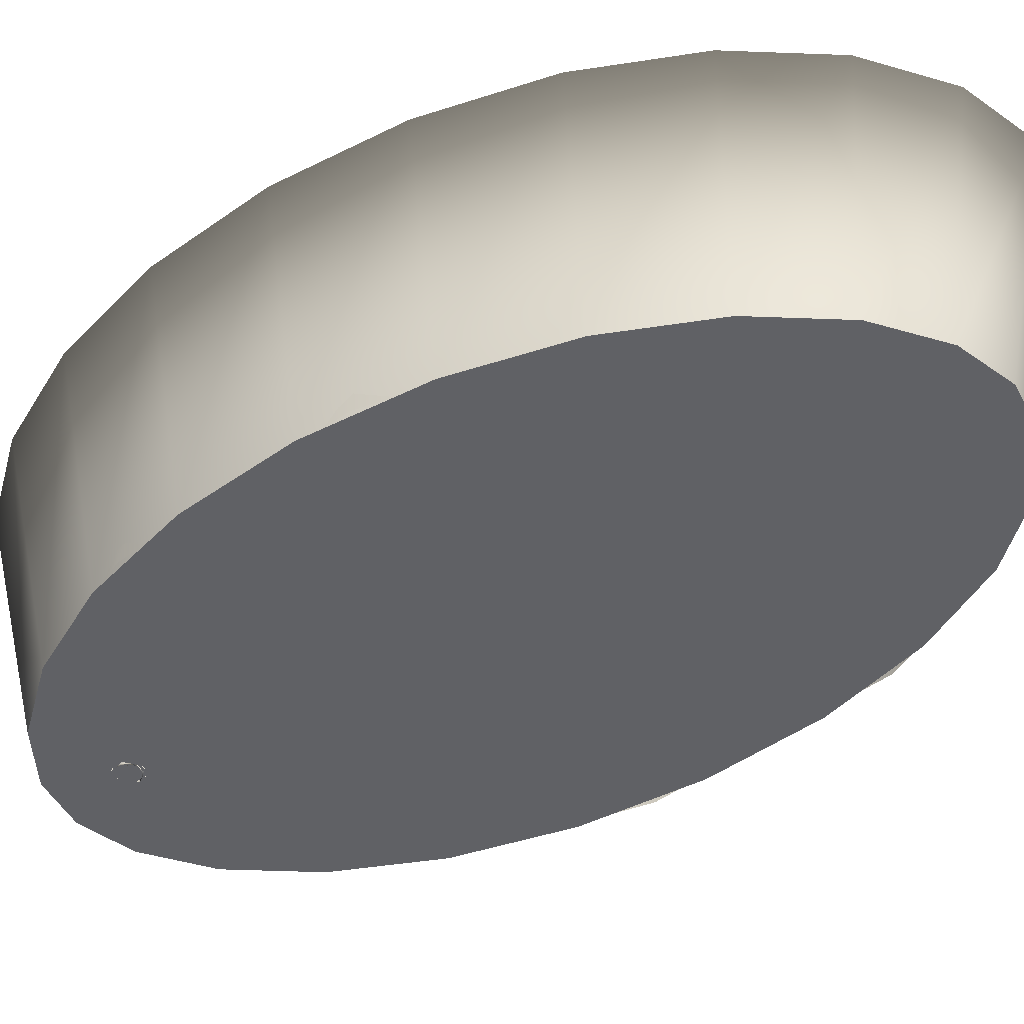
<metadata>
{"format":"obj","ext":"obj","renderer":"f3d","projection":"perspective","resolution":1024,"background":"white","views":[{"elev":-48.2,"azim":-59.7,"up":"+Z"}]}
</metadata>
<code>
v -0.007966 0.438 0.08351
v 0.003989 0.3964 0.05222
v -0.006022 0.3958 0.06747
v -0.002189 0.3956 0.05635
v -0.004105 0.3959 0.05937
v -0.006739 0.3958 0.05972
v -0.009336 0.3956 0.0573
v -0.004906 0.3959 0.05286
v -0.01592 0.3953 0.05134
v -0.008296 0.3957 0.05391
v -0.01117 0.4376 0.07363
v -0.005196 0.4378 0.07293
v -0.001535 0.4382 0.07858
v -0.07544 -0.4179 -0.1274
v -0.02045 -0.4393 0.04872
v -0.02045 -0.4393 -0.1274
v -0.07544 -0.4179 0.04872
v -0.03024 -0.5 0.1287
v -0.07544 -0.4179 -0.1274
v -0.02045 -0.4393 -0.1274
v -0.1073 -0.47 0.1287
v -0.131 -0.3685 -0.1274
v -0.1546 -0.3397 0.04872
v -0.07544 -0.4179 0.04872
v -0.02045 -0.4393 0.09467
v -0.02045 -0.4393 0.04872
v -0.07544 -0.4179 0.09467
v 0.03327 -0.4366 0.04872
v 0.03327 -0.4366 -0.1274
v 0.03327 -0.4366 -0.1274
v 0.04889 -0.4959 0.1287
v -0.131 -0.3685 -0.1274
v -0.1771 -0.408 0.1287
v -0.1807 -0.2911 -0.1274
v -0.131 -0.3685 0.04872
v -0.131 -0.3685 0.09467
v 0.03327 -0.4366 0.09467
v 0.03327 -0.4366 0.04872
v 0.08874 -0.4089 0.04872
v 0.08874 -0.4089 -0.1274
v 0.08874 -0.4089 -0.1274
v 0.1247 -0.4581 0.1287
v -0.1807 -0.2911 -0.1274
v -0.2348 -0.3181 0.1287
v -0.2183 -0.1906 0.04872
v -0.2183 -0.1906 -0.1274
v -0.1807 -0.2911 0.09467
v -0.1807 -0.2911 0.04872
v 0.08874 -0.4089 0.09467
v 0.08874 -0.4089 0.04872
v 0.1435 -0.3526 -0.1274
v 0.1435 -0.3526 0.04872
v 0.192 -0.389 0.1287
v 0.1435 -0.3526 -0.1274
v -0.2183 -0.1906 -0.1274
v -0.2764 -0.2066 0.1287
v -0.2448 -0.02569 0.04872
v -0.2452 -0.004 -0.1274
v -0.2183 -0.1906 0.09467
v -0.2183 -0.1906 0.04872
v 0.1435 -0.3526 0.04872
v 0.1435 -0.3526 0.09467
v 0.2073 -0.2336 -0.1274
v 0.1909 -0.2691 0.04872
v 0.2462 -0.2934 0.1287
v 0.1909 -0.2691 -0.1274
v -0.2393 -0.07503 -0.1274
v -0.2993 -0.08101 0.1287
v -0.2393 -0.07503 0.09467
v -0.2452 -0.004 0.04872
v 0.2073 -0.2336 0.04872
v 0.1909 -0.2691 0.09467
v 0.2249 -0.1642 0.04872
v 0.2836 -0.1778 0.1287
v 0.2249 -0.1642 -0.1274
v -0.2416 0.04643 -0.1274
v -0.3018 0.05011 0.1287
v -0.2249 0.1642 0.04872
v -0.2073 0.2336 -0.1274
v -0.2416 0.04643 0.09467
v 0.2249 -0.1642 0.09467
v 0.2452 0.004002 -0.1274
v 0.2448 0.02569 0.04872
v 0.3018 -0.05011 0.1287
v 0.2416 -0.04643 -0.1274
v -0.2249 0.1642 -0.1274
v -0.2836 0.1778 0.1287
v -0.1909 0.2691 0.04872
v -0.2249 0.1642 0.09467
v -0.2073 0.2336 0.04872
v 0.2452 0.004002 0.04872
v 0.2416 -0.04643 0.09467
v 0.2993 0.08101 0.1287
v 0.2393 0.07503 -0.1274
v -0.1909 0.2691 -0.1274
v -0.2462 0.2934 0.1287
v -0.1435 0.3526 0.04872
v -0.1435 0.3526 -0.1274
v -0.1909 0.2691 0.09467
v 0.2393 0.07503 0.09467
v 0.2183 0.1906 -0.1274
v 0.1981 0.258 0.04872
v 0.2764 0.2066 0.1287
v 0.2183 0.1906 -0.1274
v -0.1435 0.3526 -0.1274
v -0.192 0.389 0.1287
v -0.08874 0.4089 0.04872
v -0.08874 0.4089 -0.1274
v -0.1435 0.3526 0.09467
v -0.1435 0.3526 0.04872
v 0.2183 0.1906 0.04872
v 0.2183 0.1906 0.09467
v 0.1807 0.2911 -0.1274
v 0.2348 0.3181 0.1287
v 0.1807 0.2911 -0.1274
v -0.08874 0.4089 -0.1274
v -0.1247 0.4581 0.1287
v -0.03327 0.4366 -0.1274
v -0.03327 0.4366 0.04872
v -0.08874 0.4089 0.09467
v -0.08874 0.4089 0.04872
v 0.1807 0.2911 0.04872
v 0.1807 0.2911 0.09467
v 0.131 0.3685 -0.1274
v 0.131 0.3685 0.04872
v 0.1771 0.408 0.1287
v 0.131 0.3685 -0.1274
v -0.04889 0.4959 0.1287
v -0.03327 0.4366 -0.1274
v 0.02045 0.4393 -0.1274
v 0.02045 0.4393 0.04872
v -0.03327 0.4366 0.09467
v -0.03327 0.4366 0.04872
v 0.131 0.3685 0.09467
v 0.07544 0.4179 0.04872
v 0.07544 0.4179 -0.1274
v 0.1073 0.47 0.1287
v 0.07544 0.4179 -0.1274
v 0.02045 0.4393 -0.1274
v 0.03024 0.5 0.1287
v 0.02045 0.4393 0.09467
v 0.01574 0.4391 0.08457
v 0.02045 0.4393 0.04872
v 0.001295 0.4383 0.08457
v -0.004587 0.4381 0.08276
v -0.001713 0.4382 0.0786
v 0.001295 0.4383 0.0667
v -0.009606 0.4378 0.08319
v -0.01502 0.4375 0.08405
v -0.01256 0.4376 0.08002
v -0.02989 0.4367 0.08405
v -0.02989 0.4367 0.0666
v 0.01574 0.4391 0.0667
v -0.003436 0.4381 0.07386
v -0.007433 0.4379 0.07221
v -0.01502 0.4375 0.0666
v -0.01082 0.4377 0.07345
v -0.01288 0.4376 0.07642
v 0.07544 0.4179 0.09467
v 0.07544 0.4179 0.04872
v 0.01668 0.4353 0.07649
v 0.01649 0.4255 0.07772
v 0.01041 0.4252 0.06961
v 0.008191 0.4251 0.08307
v 0.002399 0.4248 0.07537
v 0.005621 0.4347 0.08254
v 0.003709 0.4346 0.07103
v -0.002651 0.396 0.05368
v -0.002171 0.3998 0.05585
v -0.009228 0.3995 0.05368
v -0.009709 0.3956 0.05585
v -0.005352 0.3958 0.06008
v -0.006528 0.3996 0.06008
v -0.02157 0.3622 -0.1274
v -0.01953 0.3692 -0.1287
v -0.02157 0.3622 -0.1274
v -0.01953 0.3692 -0.1287
v -0.00878 0.3769 -0.1274
v -0.007784 0.3769 -0.1287
v -0.00878 0.3769 -0.1274
v -0.007784 0.3769 -0.1287
v -0.01476 0.3533 -0.1287
v -0.01476 0.3533 -0.1287
v 0.002965 0.3692 -0.1274
v 0.005002 0.3622 -0.1287
v 0.002965 0.3692 -0.1274
v 0.005002 0.3622 -0.1287
v -0.001808 0.3533 -0.1274
v -0.001808 0.3533 -0.1274
v -0.01538 0.4336 0.07612
v -0.01617 0.4238 0.07133
v -0.02272 0.4235 0.08329
v -0.02927 0.4231 0.07428
v -0.02468 0.4332 0.06951
v -0.0289 0.433 0.08115
v -0.001172 0.3538 -0.1274
v -0.006506 0.3651 -0.1266
v -0.009721 0.3648 -0.1266
v -0.007737 0.3639 -0.1266
v -0.00992 0.3633 -0.1266
v -0.006071 0.3763 -0.1274
v -0.01812 0.3721 -0.1274
v 0.002893 0.3691 -0.1274
v -0.005971 0.3635 -0.1266
v -0.01143 0.3643 -0.1266
v -0.01812 0.357 -0.1274
v -0.01031 0.3641 -0.1241
v -0.01031 0.3641 -0.1241
v -0.01015 0.3637 -0.1249
v -0.01015 0.3637 -0.1249
v -0.009965 0.3641 -0.1245
v -0.007153 0.3641 -0.1245
v -0.009975 0.3641 -0.1241
v -0.007068 0.3644 -0.1242
v -0.01005 0.3644 -0.1242
v -0.01005 0.3644 -0.1242
v -0.007068 0.3644 -0.1242
v -0.009965 0.3641 -0.1245
v -0.007153 0.3641 -0.1245
v -0.00997 0.3641 -0.1244
v -0.01002 0.3639 -0.1245
v -0.01005 0.3644 -0.1245
v -0.01005 0.3644 -0.1245
v -0.00997 0.3641 -0.1244
v -0.01002 0.3639 -0.1245
v -0.007154 0.3641 -0.124
v -0.009975 0.3641 -0.1241
v -0.007154 0.3641 -0.124
v -0.01016 0.3645 -0.1249
v -0.01016 0.3645 -0.1249
v -0.006812 0.3641 -0.124
v -0.00708 0.3641 -0.1245
v -0.006812 0.3641 -0.124
v -0.00708 0.3641 -0.1245
v -0.007053 0.3644 -0.1249
v -0.007053 0.3644 -0.1249
v -0.007056 0.3638 -0.1249
v -0.007056 0.3638 -0.1249
v -0.007109 0.3641 -0.1249
v -0.007109 0.3641 -0.1249
v -0.01075 0.364 -0.1245
v -0.01075 0.364 -0.1245
v -0.01089 0.3642 -0.1249
v -0.01089 0.3642 -0.1249
v -0.006485 0.3638 -0.1265
v -0.007213 0.364 -0.1249
v -0.006497 0.3645 -0.1266
v -0.007213 0.364 -0.1249
v -0.006497 0.3645 -0.1266
v -0.006485 0.3638 -0.1265
v -0.007739 0.3642 -0.1266
v -0.007739 0.3642 -0.1266
v -0.01083 0.3644 -0.1265
v -0.01083 0.3644 -0.1265
v -0.0104 0.3636 -0.1249
v -0.009992 0.3644 -0.1265
v -0.009992 0.3644 -0.1265
v -0.0104 0.3636 -0.1249
v -0.01036 0.3632 -0.1266
v -0.01036 0.3632 -0.1266
v -0.02988 0.4366 0.0666
v -0.01501 0.4374 0.0666
v -0.01501 0.4374 0.08405
v -0.01655 0.4336 0.07696
v -0.01831 0.4335 0.08073
v -0.02208 0.4333 0.08249
v -0.02988 0.4366 0.08405
v -0.02617 0.4331 0.08177
v -0.02884 0.433 0.07858
v -0.0292 0.4329 0.07444
v -0.02208 0.4333 0.06975
v -0.01766 0.4335 0.07208
v -0.02617 0.4331 0.07048
v -0.07544 -0.4179 -0.1274
v 0.03327 -0.4366 -0.1274
v -0.02045 -0.4393 -0.1274
v 0.08874 -0.4089 -0.1274
v -0.131 -0.3685 -0.1274
v 0.1435 -0.3526 -0.1274
v -0.1807 -0.2911 -0.1274
v 0.1909 -0.2691 -0.1274
v -0.2183 -0.1906 -0.1274
v 0.2249 -0.1642 -0.1274
v -0.2393 -0.07503 -0.1274
v 0.2416 -0.04643 -0.1274
v -0.2416 0.04643 -0.1274
v 0.2393 0.07503 -0.1274
v -0.2249 0.1642 -0.1274
v 0.2183 0.1906 -0.1274
v -0.1909 0.2691 -0.1274
v 0.1807 0.2911 -0.1274
v -0.1435 0.3526 -0.1274
v -0.005535 0.3502 -0.1274
v -0.01491 0.3513 -0.1274
v -0.08874 0.4089 -0.1274
v -0.02232 0.3599 -0.1274
v -0.02206 0.3693 -0.1274
v -0.01782 0.3756 -0.1274
v -0.009147 0.3793 -0.1274
v 0.131 0.3685 -0.1274
v 0.002767 0.3547 -0.1274
v 0.00648 0.3654 -0.1274
v 0.07544 0.4179 -0.1274
v 0.001546 0.3756 -0.1274
v -0.03327 0.4366 -0.1274
v 0.02045 0.4393 -0.1274
v 0.02045 0.4393 -0.1274
v -0.03327 0.4366 -0.1274
v 0.07544 0.4179 -0.1274
v -0.08874 0.4089 -0.1274
v -0.009147 0.3793 -0.1274
v 0.001546 0.3756 -0.1274
v 0.00648 0.3654 -0.1274
v 0.131 0.3685 -0.1274
v 0.002767 0.3547 -0.1274
v -0.005535 0.3502 -0.1274
v 0.1807 0.2911 -0.1274
v -0.01782 0.3756 -0.1274
v -0.02206 0.3693 -0.1274
v -0.02232 0.3599 -0.1274
v -0.01491 0.3513 -0.1274
v -0.1435 0.3526 -0.1274
v -0.1909 0.2691 -0.1274
v 0.2183 0.1906 -0.1274
v -0.2249 0.1642 -0.1274
v 0.2393 0.07503 -0.1274
v -0.2416 0.04643 -0.1274
v 0.2416 -0.04643 -0.1274
v -0.2393 -0.07503 -0.1274
v 0.2249 -0.1642 -0.1274
v -0.2183 -0.1906 -0.1274
v 0.1909 -0.2691 -0.1274
v -0.1807 -0.2911 -0.1274
v 0.1435 -0.3526 -0.1274
v -0.131 -0.3685 -0.1274
v 0.08874 -0.4089 -0.1274
v -0.07544 -0.4179 -0.1274
v 0.03327 -0.4366 -0.1274
v -0.02045 -0.4393 -0.1274
v 0.01575 0.439 0.08457
v 0.01536 0.4352 0.07475
v 0.01575 0.439 0.0667
v 0.01405 0.4352 0.08043
v 0.008845 0.4349 0.08304
v 0.001303 0.4382 0.08457
v 0.003711 0.4346 0.0803
v 0.002503 0.4346 0.07631
v 0.01221 0.4351 0.07086
v 0.001305 0.4382 0.06669
v 0.00816 0.4349 0.06991
v 0.003811 0.4346 0.07236
v -0.07544 -0.4179 0.04872
v 0.03327 -0.4366 0.04872
v -0.02045 -0.4393 0.04872
v 0.08874 -0.4089 0.04872
v -0.131 -0.3685 0.04872
v 0.1435 -0.3526 0.04872
v -0.1807 -0.2911 0.04872
v 0.1909 -0.2691 0.04872
v -0.2183 -0.1906 0.04872
v 0.2249 -0.1642 0.04872
v -0.2393 -0.07503 0.04872
v 0.2416 -0.04643 0.04872
v -0.2416 0.04643 0.04872
v 0.2393 0.07503 0.04872
v -0.2249 0.1642 0.04872
v 0.2183 0.1906 0.04872
v -0.1909 0.2691 0.04872
v 0.1807 0.2911 0.04872
v -0.1435 0.3526 0.04872
v 0.131 0.3685 0.04872
v -0.08874 0.4089 0.04872
v 0.07544 0.4179 0.04872
v -0.03327 0.4366 0.04872
v 0.02045 0.4393 0.04872
v 0.02045 0.4393 0.04872
v -0.03327 0.4366 0.04872
v 0.07544 0.4179 0.04872
v -0.08874 0.4089 0.04872
v 0.131 0.3685 0.04872
v -0.1435 0.3526 0.04872
v 0.1807 0.2911 0.04872
v -0.1909 0.2691 0.04872
v 0.2183 0.1906 0.04872
v -0.2249 0.1642 0.04872
v 0.2393 0.07503 0.04872
v -0.2416 0.04643 0.04872
v 0.2416 -0.04643 0.04872
v -0.2393 -0.07503 0.04872
v 0.2249 -0.1642 0.04872
v -0.2183 -0.1906 0.04872
v 0.1909 -0.2691 0.04872
v -0.1807 -0.2911 0.04872
v 0.1435 -0.3526 0.04872
v -0.131 -0.3685 0.04872
v 0.08874 -0.4089 0.04872
v -0.07544 -0.4179 0.04872
v 0.03327 -0.4366 0.04872
v -0.02045 -0.4393 0.04872
v -0.01491 0.3513 -0.1274
v -0.003625 0.3505 -0.1274
v -0.01136 0.3531 -0.1274
v -0.02232 0.3599 -0.1274
v -0.01857 0.3586 -0.1274
v -0.01989 0.366 -0.1274
v -0.0215 0.3712 -0.1274
v -0.01758 0.3716 -0.1274
v -0.01136 0.376 -0.1274
v -0.01294 0.3786 -0.1274
v -0.003798 0.3537 -0.1274
v 0.00379 0.3563 -0.1274
v 0.002001 0.3586 -0.1274
v 0.00648 0.3654 -0.1274
v 0.00333 0.366 -0.1274
v 0.001011 0.3716 -0.1274
v 0.001546 0.3756 -0.1274
v -0.003798 0.3753 -0.1274
v -0.005361 0.3787 -0.1274
v -0.01294 0.3786 -0.1274
v -0.005361 0.3787 -0.1274
v 0.001546 0.3756 -0.1274
v -0.01136 0.376 -0.1274
v -0.003798 0.3753 -0.1274
v 0.001011 0.3716 -0.1274
v 0.00648 0.3654 -0.1274
v 0.00333 0.366 -0.1274
v 0.002001 0.3586 -0.1274
v 0.00379 0.3563 -0.1274
v -0.003798 0.3537 -0.1274
v -0.01136 0.3531 -0.1274
v -0.003625 0.3505 -0.1274
v -0.0215 0.3712 -0.1274
v -0.01758 0.3716 -0.1274
v -0.01989 0.366 -0.1274
v -0.02232 0.3599 -0.1274
v -0.01857 0.3586 -0.1274
v -0.01491 0.3513 -0.1274
v -0.01136 0.3531 -0.1287
v -0.003798 0.3537 -0.1287
v -0.01857 0.3586 -0.1287
v 0.002001 0.3586 -0.1287
v -0.01989 0.366 -0.1287
v 0.00333 0.366 -0.1287
v -0.01758 0.3716 -0.1287
v 0.001011 0.3716 -0.1287
v -0.01136 0.376 -0.1287
v -0.003798 0.3753 -0.1287
v -0.01136 0.376 -0.1287
v -0.003798 0.3753 -0.1287
v 0.001011 0.3716 -0.1287
v -0.01758 0.3716 -0.1287
v 0.00333 0.366 -0.1287
v -0.01989 0.366 -0.1287
v 0.002001 0.3586 -0.1287
v -0.01857 0.3586 -0.1287
v -0.003798 0.3537 -0.1287
v -0.01136 0.3531 -0.1287
v -0.00348 0.3998 0.05892
v -0.002906 0.3998 0.05455
v -0.006038 0.3996 0.05289
v -0.006936 0.3996 0.05972
v -0.008492 0.3995 0.05391
v -0.009533 0.3995 0.0573
v -0.01058 0.3637 -0.1245
v -0.01003 0.3639 -0.1245
v -0.01053 0.3645 -0.1245
v -0.01006 0.3644 -0.1245
v -0.01084 0.3642 -0.1245
f 2 3 4
f 4 3 5
f 5 3 6
f 6 3 7
f 2 4 8
f 2 8 9
f 9 8 10
f 9 10 7
f 9 7 3
f 3 1 9
f 11 9 1
f 9 11 12
f 12 2 9
f 2 12 13
f 13 3 2
f 3 13 1
f 14 15 16
f 15 14 17
f 18 19 20
f 19 18 21
f 22 17 14
f 17 22 23
f 24 25 26
f 25 24 27
f 16 28 29
f 28 16 15
f 18 30 31
f 30 18 20
f 25 21 18
f 21 25 27
f 21 32 19
f 32 21 33
f 23 22 34
f 35 27 24
f 27 35 36
f 26 37 38
f 37 26 25
f 29 39 40
f 39 29 28
f 31 25 18
f 25 31 37
f 31 41 42
f 41 31 30
f 27 33 21
f 33 27 36
f 33 43 32
f 43 33 44
f 45 34 46
f 34 45 23
f 47 35 48
f 35 47 36
f 38 49 50
f 49 38 37
f 39 51 40
f 51 39 52
f 42 37 31
f 37 42 49
f 53 41 54
f 41 53 42
f 36 44 33
f 44 36 47
f 44 55 43
f 55 44 56
f 57 46 58
f 46 57 45
f 59 48 60
f 48 59 47
f 49 61 50
f 61 49 62
f 52 63 51
f 63 52 64
f 53 49 42
f 49 53 62
f 65 54 66
f 54 65 53
f 47 56 44
f 56 47 59
f 56 67 55
f 67 56 68
f 69 60 70
f 60 69 59
f 62 71 61
f 71 62 72
f 63 64 73
f 65 62 53
f 62 65 72
f 74 66 75
f 66 74 65
f 59 68 56
f 68 59 69
f 68 76 67
f 76 68 77
f 78 58 79
f 58 78 57
f 70 80 69
f 71 72 81
f 73 82 63
f 82 73 83
f 74 72 65
f 72 74 81
f 84 75 85
f 75 84 74
f 69 77 68
f 77 69 80
f 77 86 76
f 86 77 87
f 79 88 78
f 89 70 90
f 70 89 80
f 81 91 71
f 91 81 92
f 84 81 74
f 81 84 92
f 93 85 94
f 85 93 84
f 89 77 80
f 77 89 87
f 87 95 86
f 95 87 96
f 97 79 98
f 79 97 88
f 90 99 89
f 91 92 100
f 83 101 82
f 101 83 102
f 93 92 84
f 92 93 100
f 103 94 104
f 94 103 93
f 99 87 89
f 87 99 96
f 96 105 95
f 105 96 106
f 107 98 108
f 98 107 97
f 109 90 110
f 90 109 99
f 100 111 91
f 111 100 112
f 102 113 101
f 93 112 100
f 112 93 103
f 114 104 115
f 104 114 103
f 109 96 99
f 96 109 106
f 106 116 105
f 116 106 117
f 107 118 119
f 118 107 108
f 120 110 121
f 110 120 109
f 112 122 111
f 122 112 123
f 102 124 113
f 124 102 125
f 103 123 112
f 123 103 114
f 126 115 127
f 115 126 114
f 120 106 109
f 106 120 117
f 116 128 129
f 128 116 117
f 119 130 131
f 130 119 118
f 132 121 133
f 121 132 120
f 123 125 122
f 125 123 134
f 135 124 125
f 124 135 136
f 114 134 123
f 134 114 126
f 127 137 126
f 137 127 138
f 132 117 120
f 117 132 128
f 139 128 140
f 128 139 129
f 131 136 135
f 136 131 130
f 141 142 143
f 142 141 132
f 142 132 144
f 144 132 145
f 144 145 146
f 144 146 147
f 145 132 148
f 148 132 149
f 148 149 150
f 150 149 158
f 149 132 151
f 151 132 152
f 152 132 133
f 143 153 133
f 153 143 142
f 133 153 147
f 133 147 154
f 154 147 146
f 133 154 155
f 133 155 156
f 156 155 157
f 156 157 158
f 156 158 149
f 133 156 152
f 159 125 134
f 125 159 160
f 126 159 134
f 159 126 137
f 138 140 137
f 140 138 139
f 141 128 132
f 128 141 140
f 141 160 159
f 160 141 143
f 137 141 159
f 141 137 140
f 163 162 164
f 163 164 165
f 164 166 165
f 167 165 166
f 167 163 165
f 163 167 161
f 163 161 162
f 162 161 164
f 166 164 161
f 170 168 169
f 168 170 171
f 172 169 168
f 172 173 169
f 173 171 170
f 173 172 171
f 175 178 179
f 178 175 174
f 174 175 182
f 179 184 185
f 184 179 178
f 174 182 188
f 185 184 188
f 185 188 182
f 176 177 180
f 181 180 177
f 183 177 176
f 180 181 186
f 187 186 181
f 189 183 176
f 189 186 187
f 183 189 187
f 191 192 193
f 192 195 193
f 194 193 195
f 194 191 193
f 191 194 190
f 191 190 192
f 195 192 190
f 197 198 199
f 198 200 199
f 199 200 204
f 201 202 203
f 202 197 203
f 197 204 203
f 200 196 204
f 203 204 196
f 197 202 198
f 198 202 205
f 202 206 205
f 205 206 200
f 200 206 196
f 209 221 222
f 223 225 210
f 211 212 213
f 212 211 214
f 214 211 215
f 216 218 217
f 217 218 219
f 227 219 218
f 213 226 214
f 213 214 215
f 216 217 227
f 217 228 227
f 222 229 209
f 210 230 223
f 213 212 226
f 228 219 227
f 232 237 235
f 236 238 234
f 209 241 221
f 225 242 210
f 241 229 222
f 223 230 242
f 237 232 239
f 240 234 238
f 229 241 243
f 244 242 230
f 243 241 209
f 210 242 244
f 247 246 251
f 252 248 249
f 251 246 245
f 250 248 252
f 259 255 256
f 257 258 260
f 253 255 259
f 260 258 254
f 263 264 262
f 264 263 265
f 265 263 266
f 266 263 267
f 266 267 268
f 268 267 269
f 269 267 270
f 262 271 261
f 271 262 272
f 272 262 264
f 261 271 273
f 261 273 270
f 261 270 267
f 274 275 276
f 275 274 277
f 277 274 278
f 277 278 279
f 279 278 280
f 279 280 281
f 281 280 282
f 281 282 283
f 283 282 284
f 283 284 285
f 285 284 286
f 285 286 287
f 287 286 288
f 287 288 289
f 289 288 290
f 289 290 291
f 291 290 292
f 291 292 293
f 293 292 294
f 294 292 295
f 294 295 296
f 296 295 297
f 297 295 298
f 298 295 299
f 293 300 291
f 300 293 301
f 300 301 302
f 300 302 303
f 303 302 304
f 303 304 299
f 303 299 295
f 303 295 305
f 303 305 306
f 307 308 309
f 308 310 309
f 310 311 309
f 311 312 309
f 312 313 309
f 309 313 314
f 313 315 314
f 315 316 314
f 317 314 316
f 311 310 318
f 318 310 319
f 319 310 320
f 320 310 321
f 310 322 321
f 321 322 316
f 316 322 317
f 322 323 317
f 317 323 324
f 323 325 324
f 324 325 326
f 325 327 326
f 326 327 328
f 327 329 328
f 328 329 330
f 329 331 330
f 330 331 332
f 331 333 332
f 332 333 334
f 333 335 334
f 334 335 336
f 335 337 336
f 336 337 338
f 339 338 337
f 340 341 342
f 341 340 343
f 343 340 344
f 344 340 345
f 344 345 346
f 346 345 347
f 342 348 349
f 348 342 341
f 349 348 350
f 349 350 351
f 349 351 347
f 349 347 345
f 352 353 354
f 353 352 355
f 355 352 356
f 355 356 357
f 357 356 358
f 357 358 359
f 359 358 360
f 359 360 361
f 361 360 362
f 361 362 363
f 363 362 364
f 363 364 365
f 365 364 366
f 365 366 367
f 367 366 368
f 367 368 369
f 369 368 370
f 369 370 371
f 371 370 372
f 371 372 373
f 373 372 374
f 373 374 375
f 376 377 378
f 377 379 378
f 378 379 380
f 379 381 380
f 380 381 382
f 381 383 382
f 382 383 384
f 383 385 384
f 384 385 386
f 385 387 386
f 386 387 388
f 387 389 388
f 388 389 390
f 389 391 390
f 390 391 392
f 391 393 392
f 392 393 394
f 393 395 394
f 394 395 396
f 395 397 396
f 396 397 398
f 399 398 397
f 401 400 402
f 402 400 403
f 402 403 404
f 404 403 405
f 405 403 406
f 405 406 407
f 407 406 408
f 408 406 409
f 401 410 411
f 410 401 402
f 411 410 412
f 411 412 413
f 413 412 414
f 413 414 415
f 413 415 416
f 416 415 417
f 416 417 408
f 416 408 409
f 416 409 418
f 420 419 421
f 419 422 421
f 422 423 421
f 423 424 421
f 421 424 425
f 424 426 425
f 426 427 425
f 425 427 428
f 427 429 428
f 430 431 429
f 428 429 431
f 419 432 422
f 422 432 433
f 433 432 434
f 432 435 434
f 434 435 436
f 436 435 430
f 435 437 430
f 430 437 431
f 439 438 440
f 439 440 441
f 441 440 442
f 441 442 443
f 443 442 444
f 443 444 445
f 445 444 446
f 445 446 447
f 449 448 450
f 448 451 450
f 450 451 452
f 451 453 452
f 452 453 454
f 453 455 454
f 454 455 456
f 455 457 456
f 459 458 460
f 460 458 461
f 460 461 462
f 462 461 463
f 466 468 464
l 464 465
l 220 221
l 220 222
l 223 224
l 224 225
l 239 235
l 249 250
l 208 223
l 233 234
l 254 257
l 253 256
l 245 247
l 236 240
l 466 467
l 207 222
l 231 232

</code>
